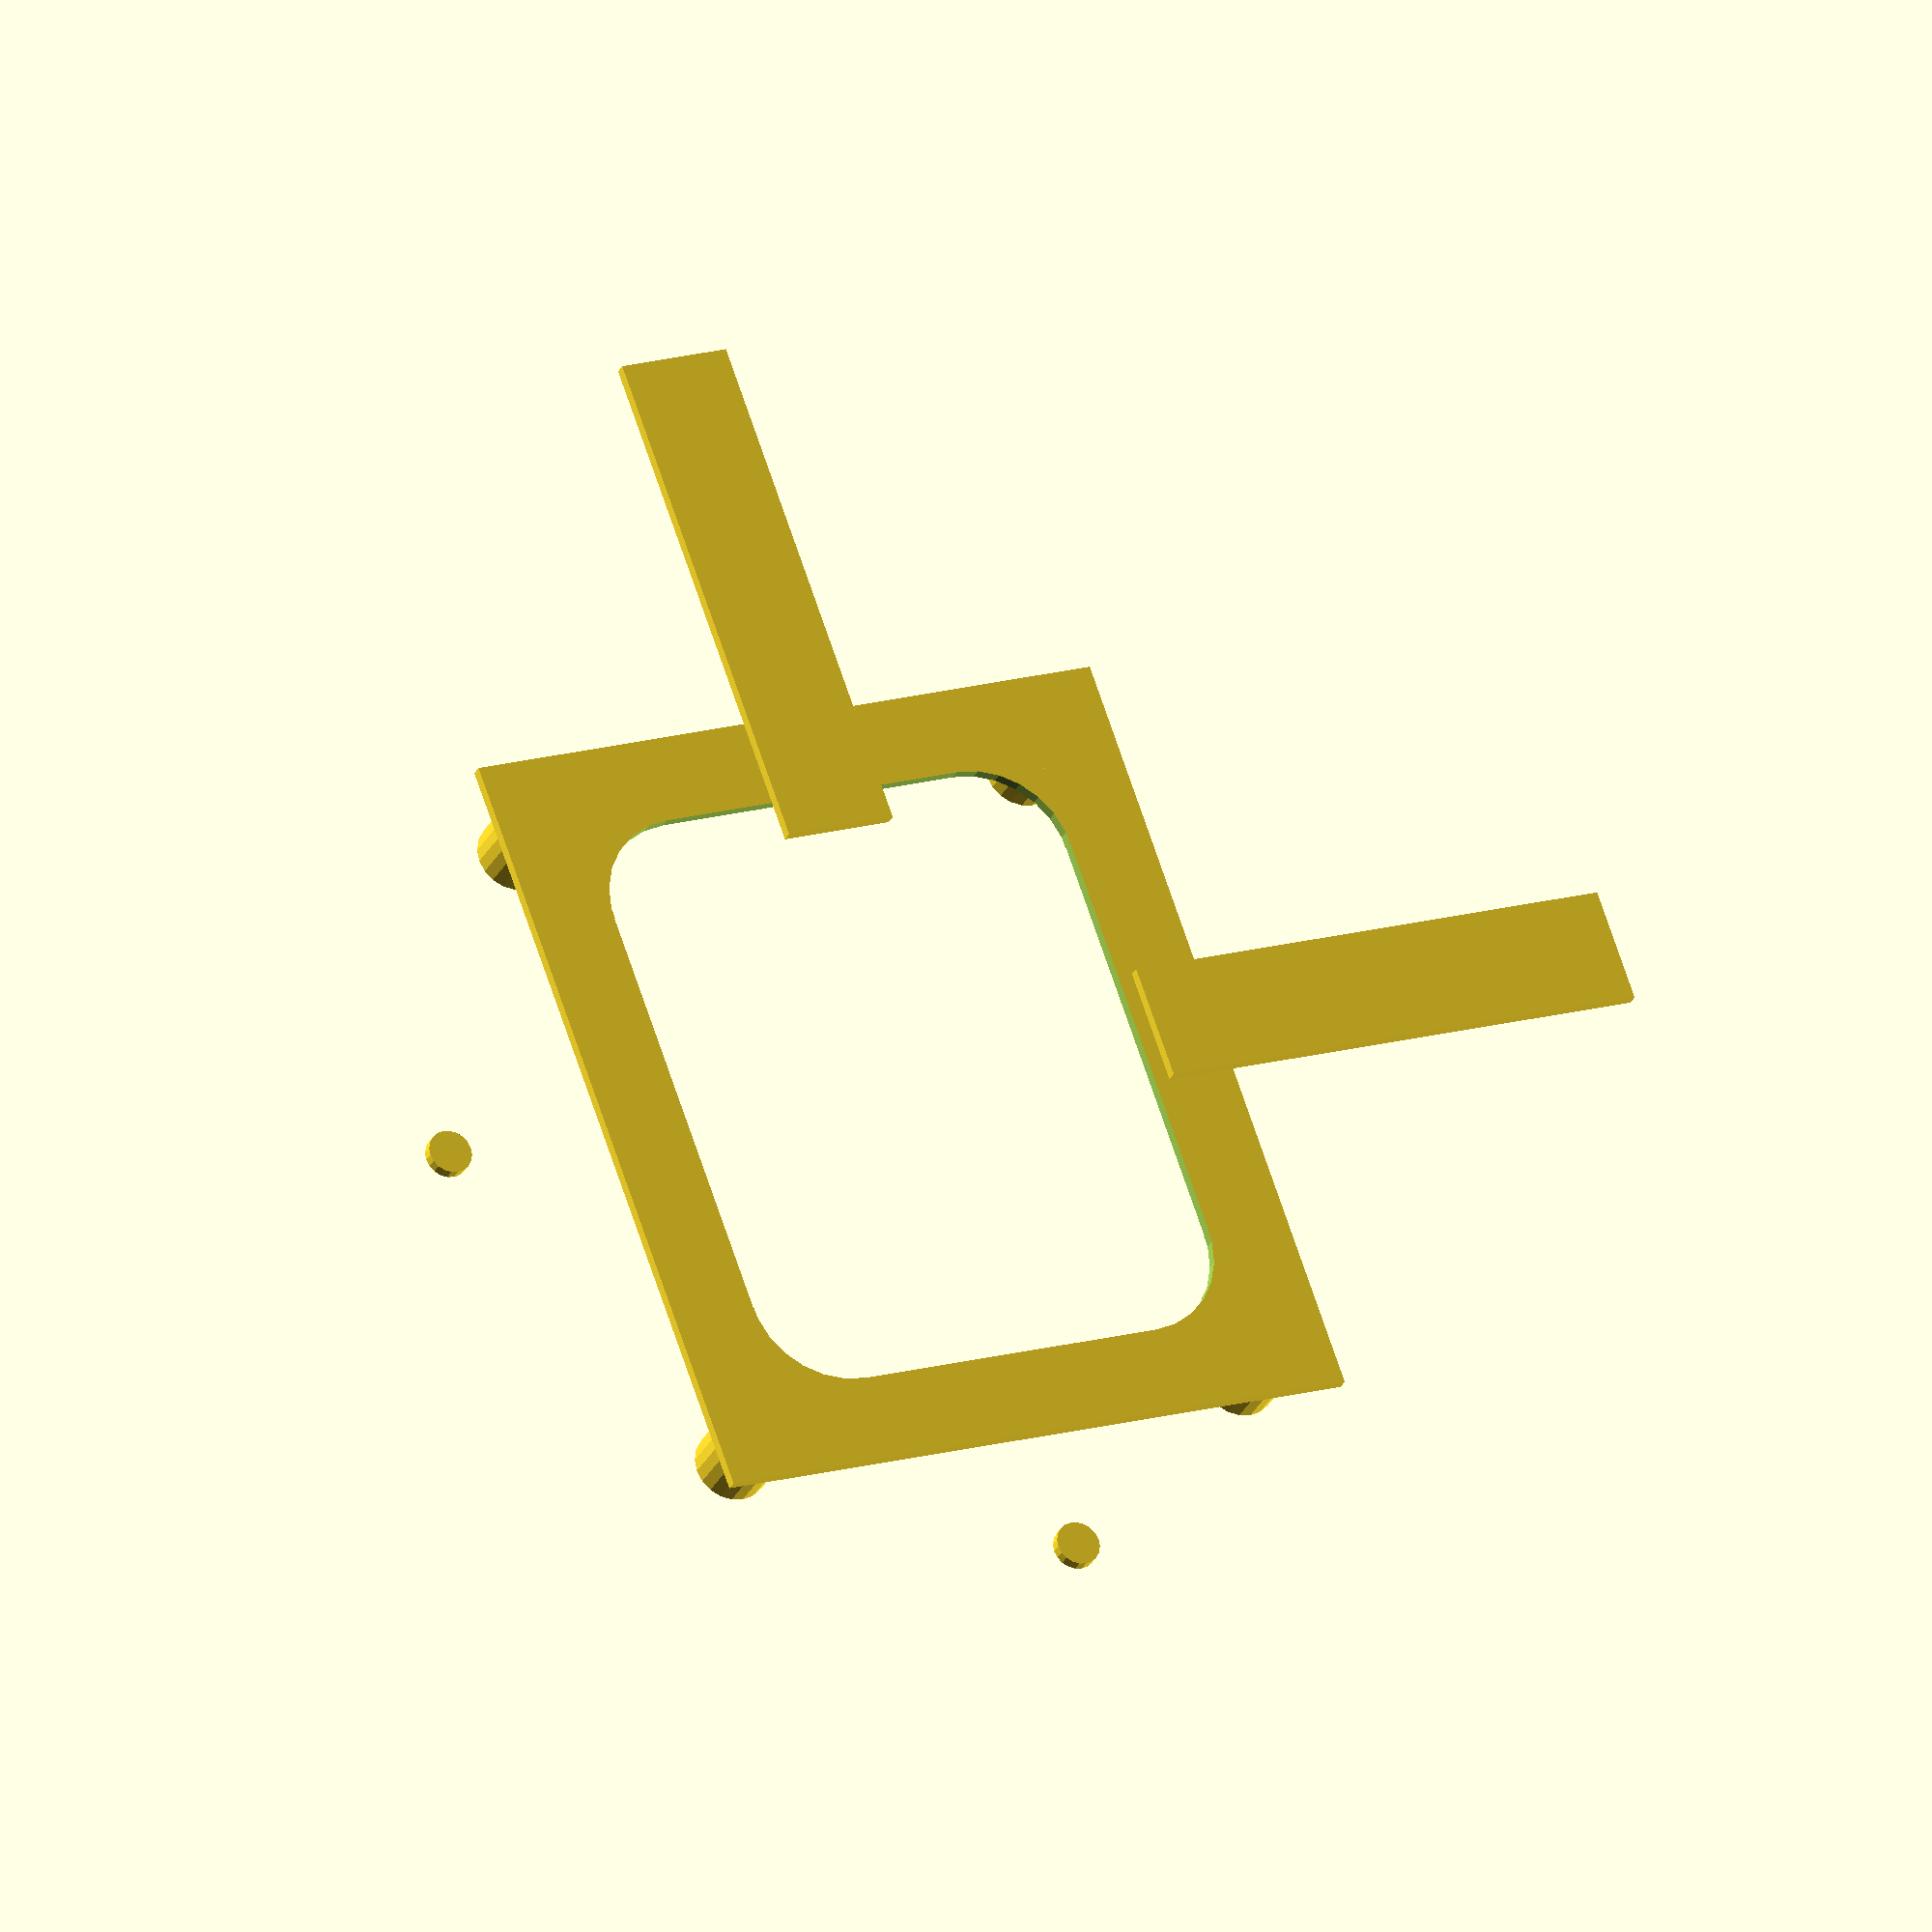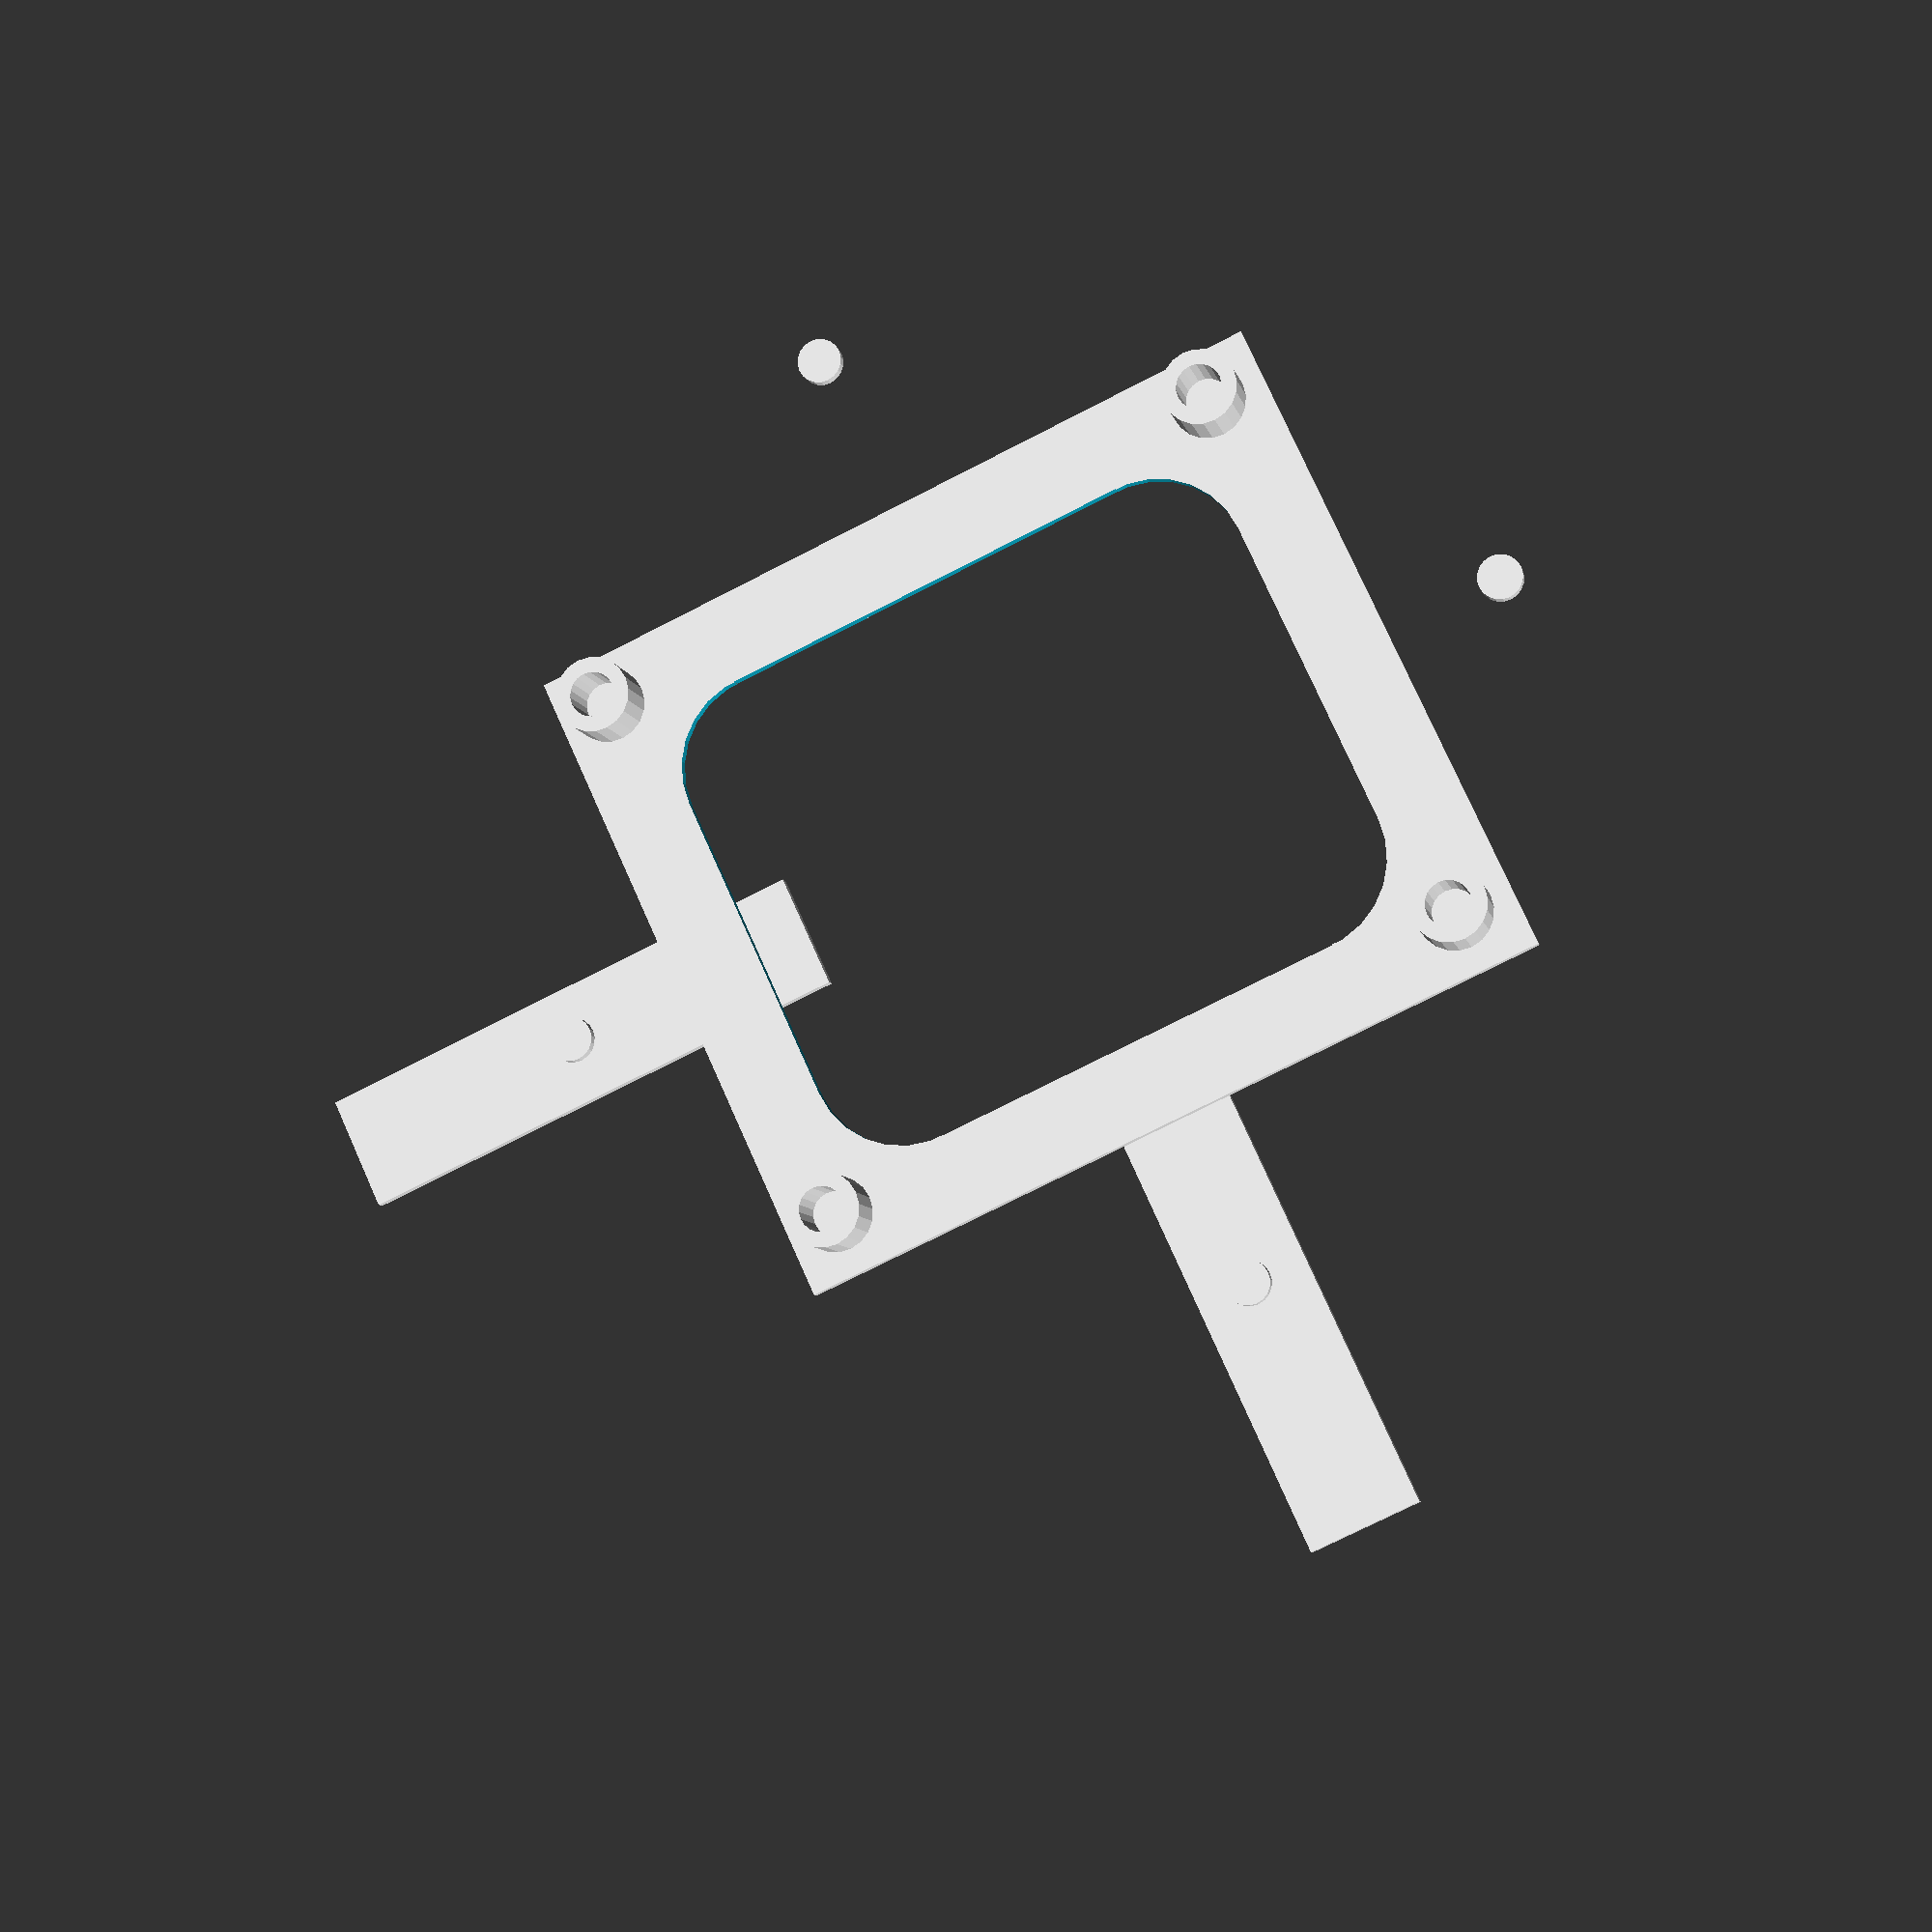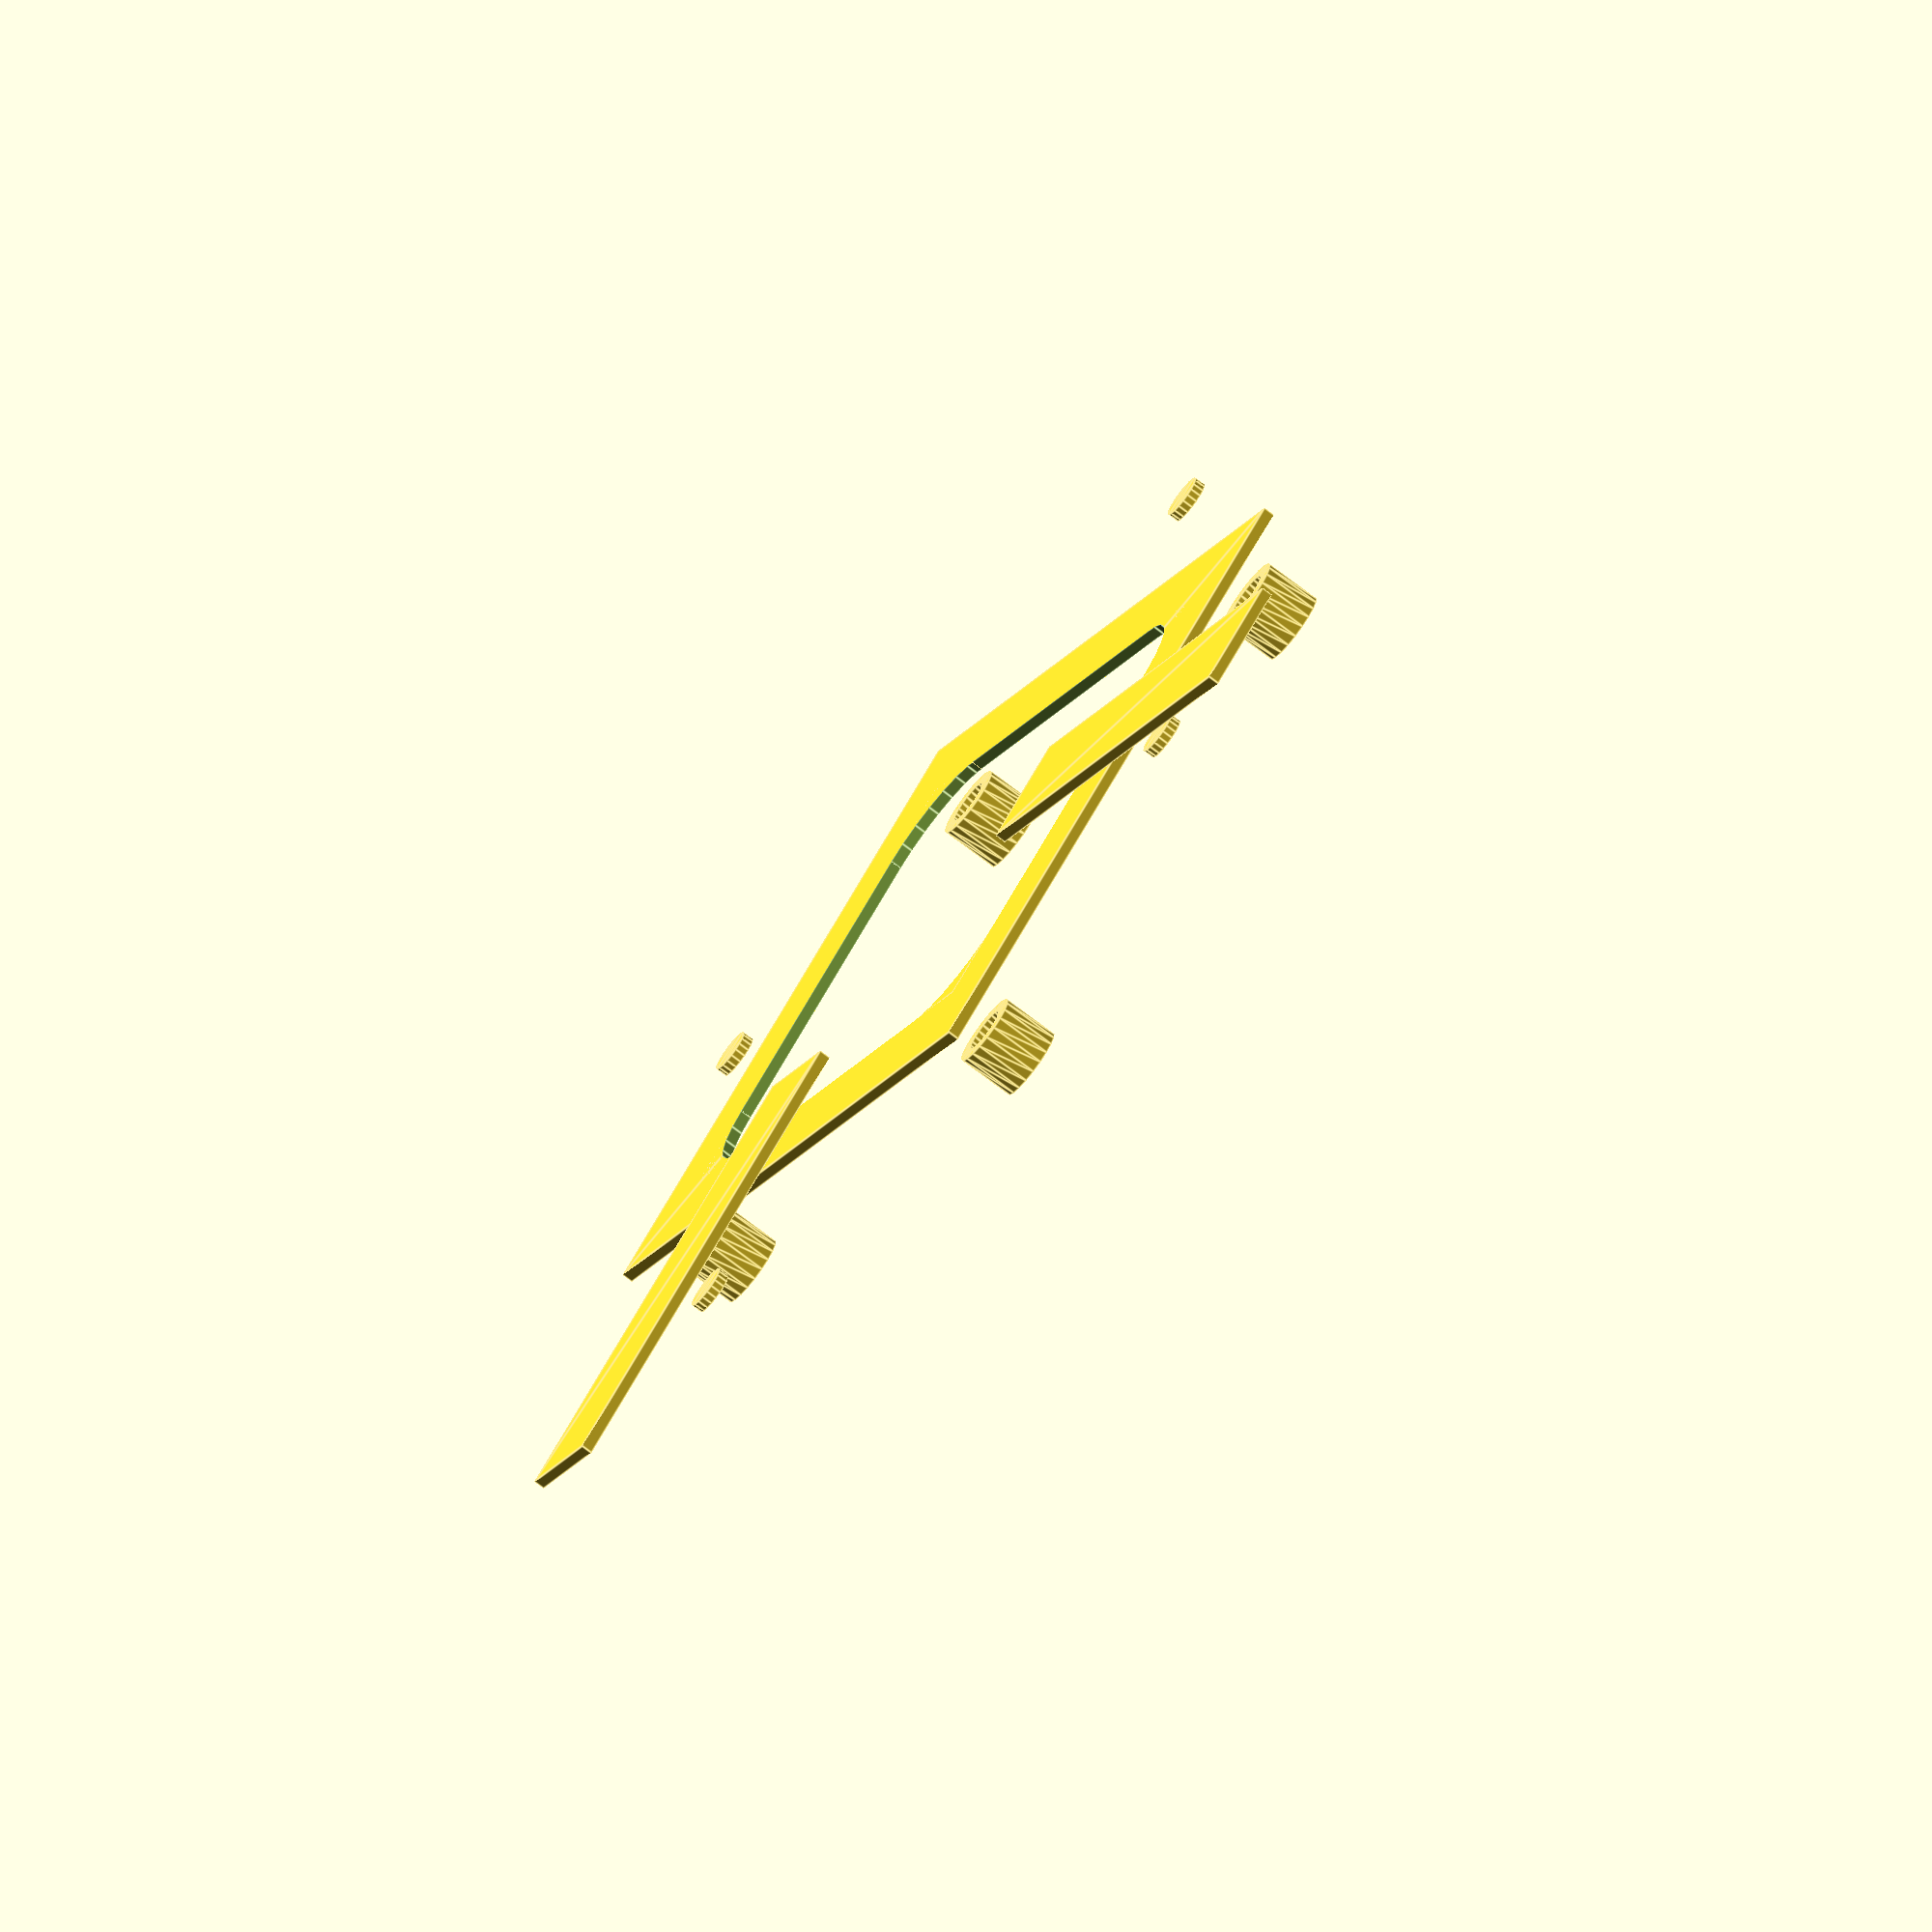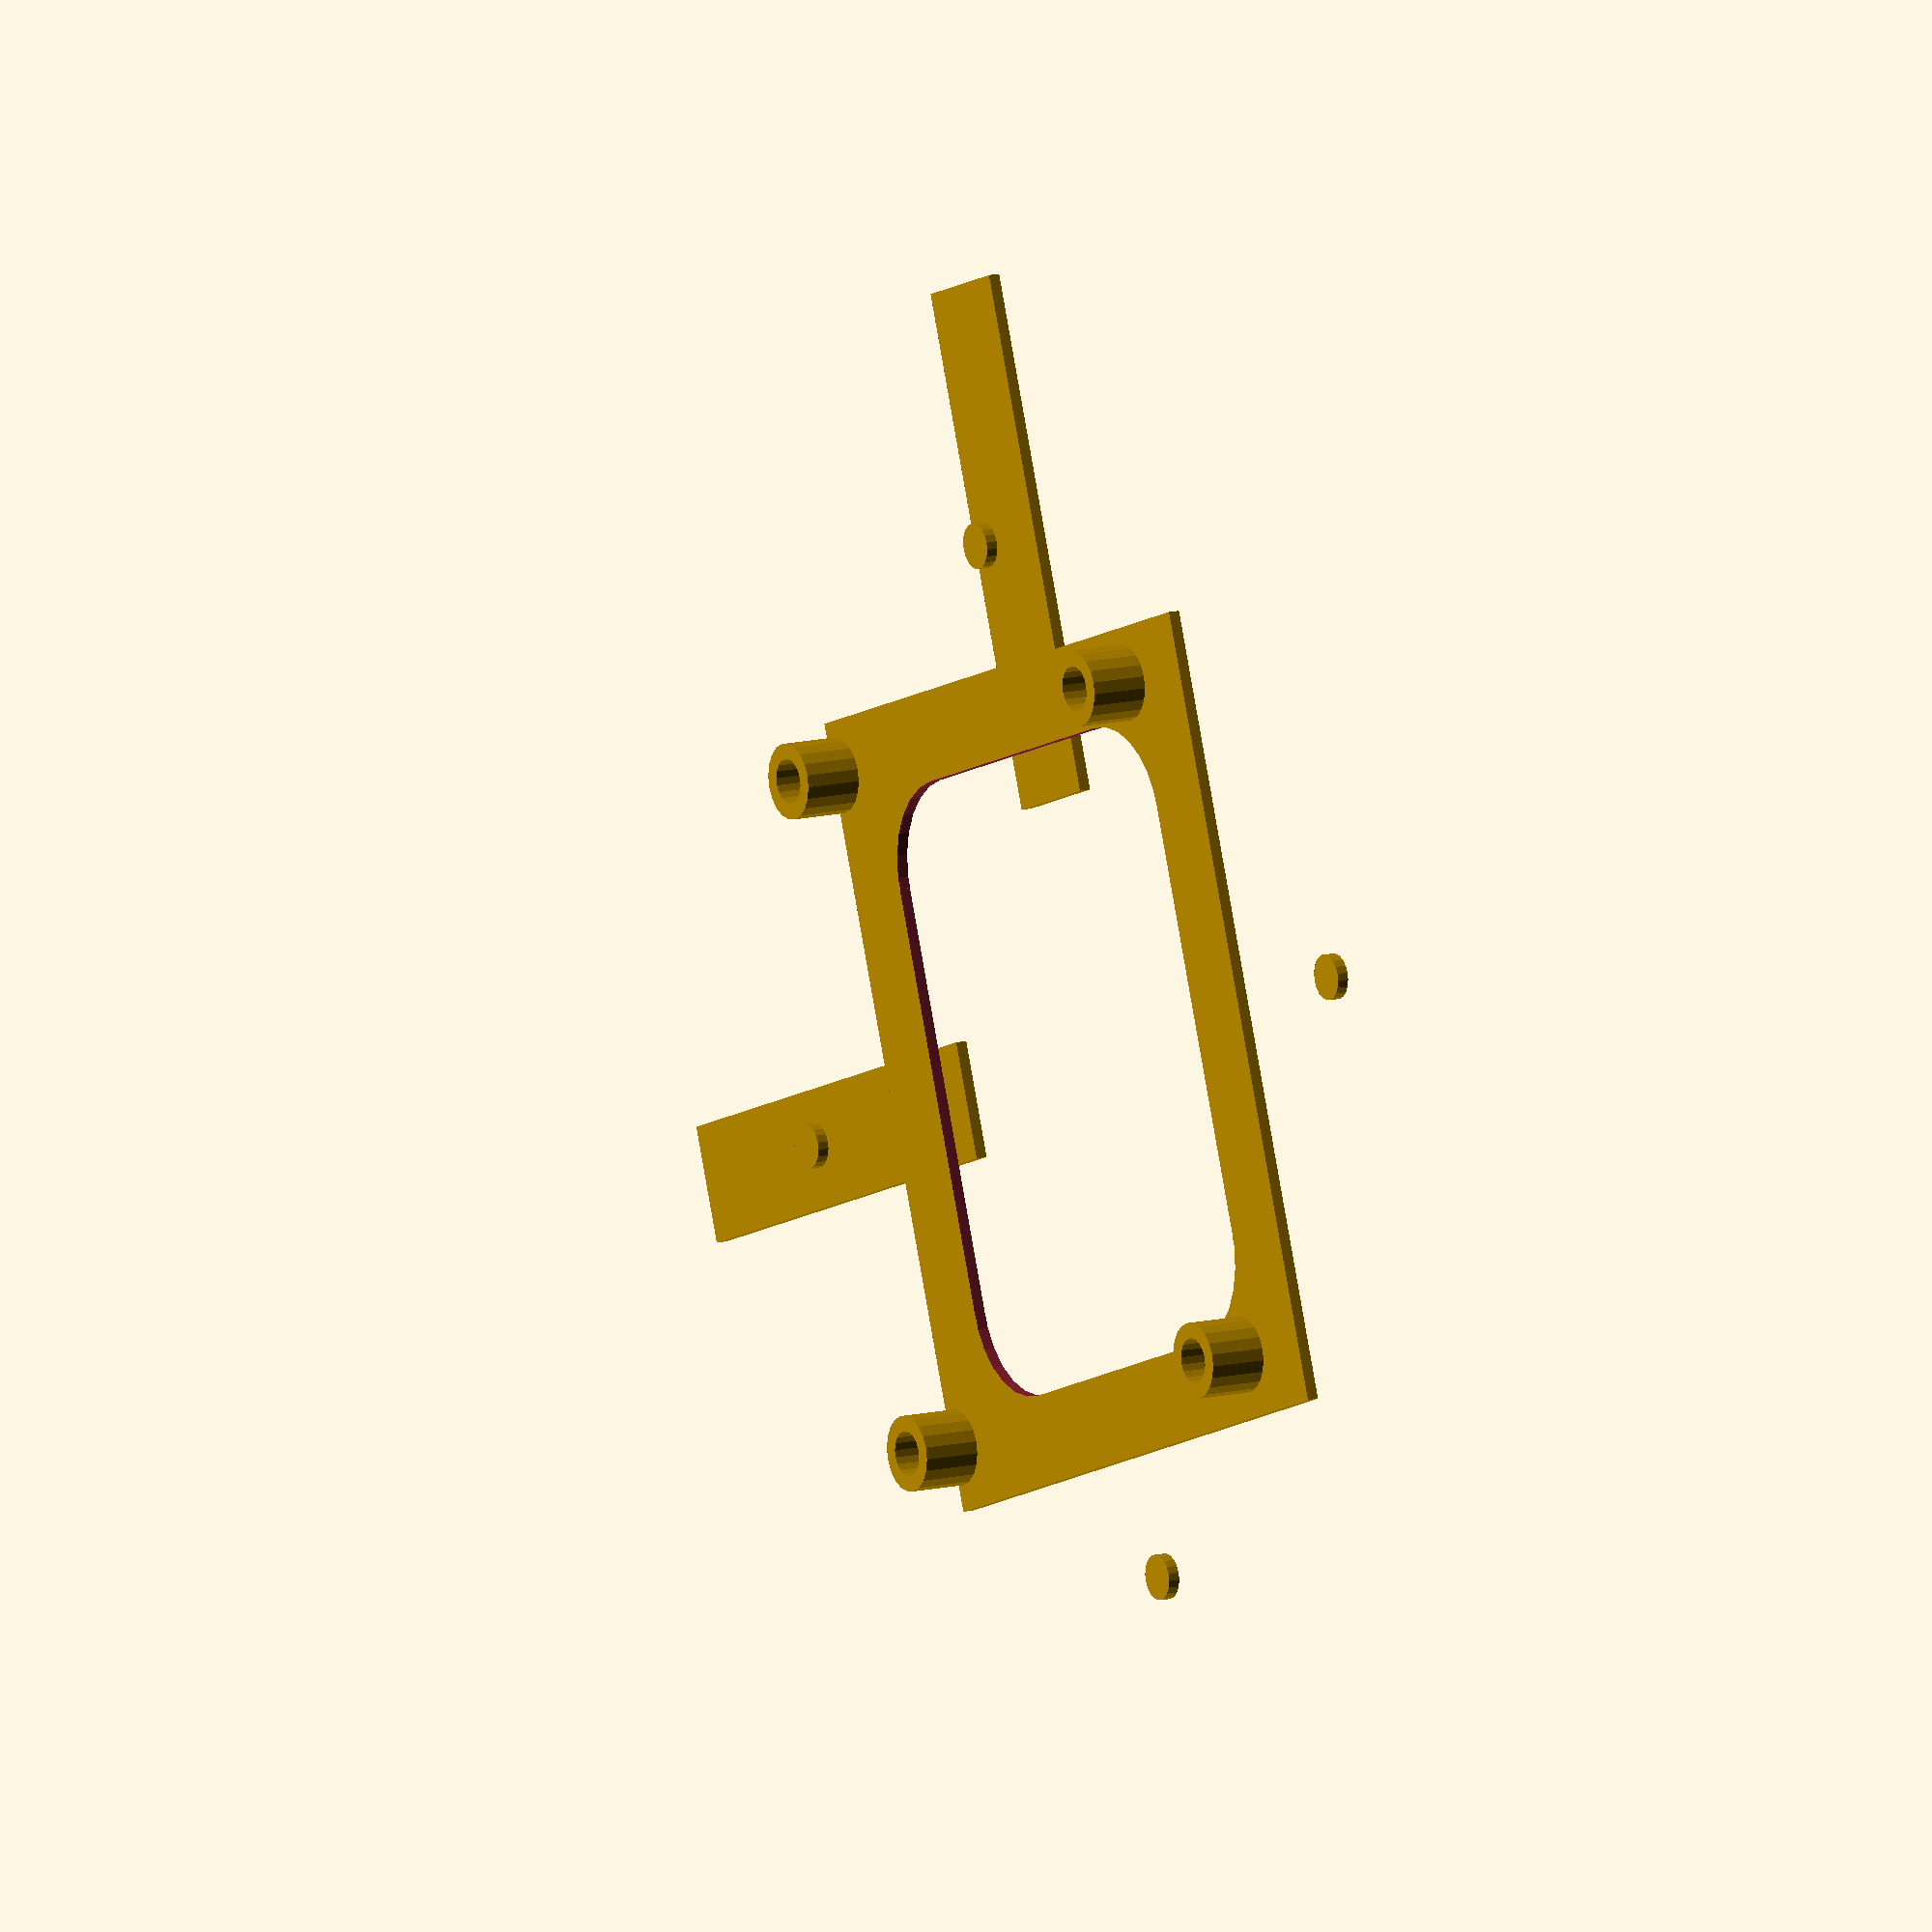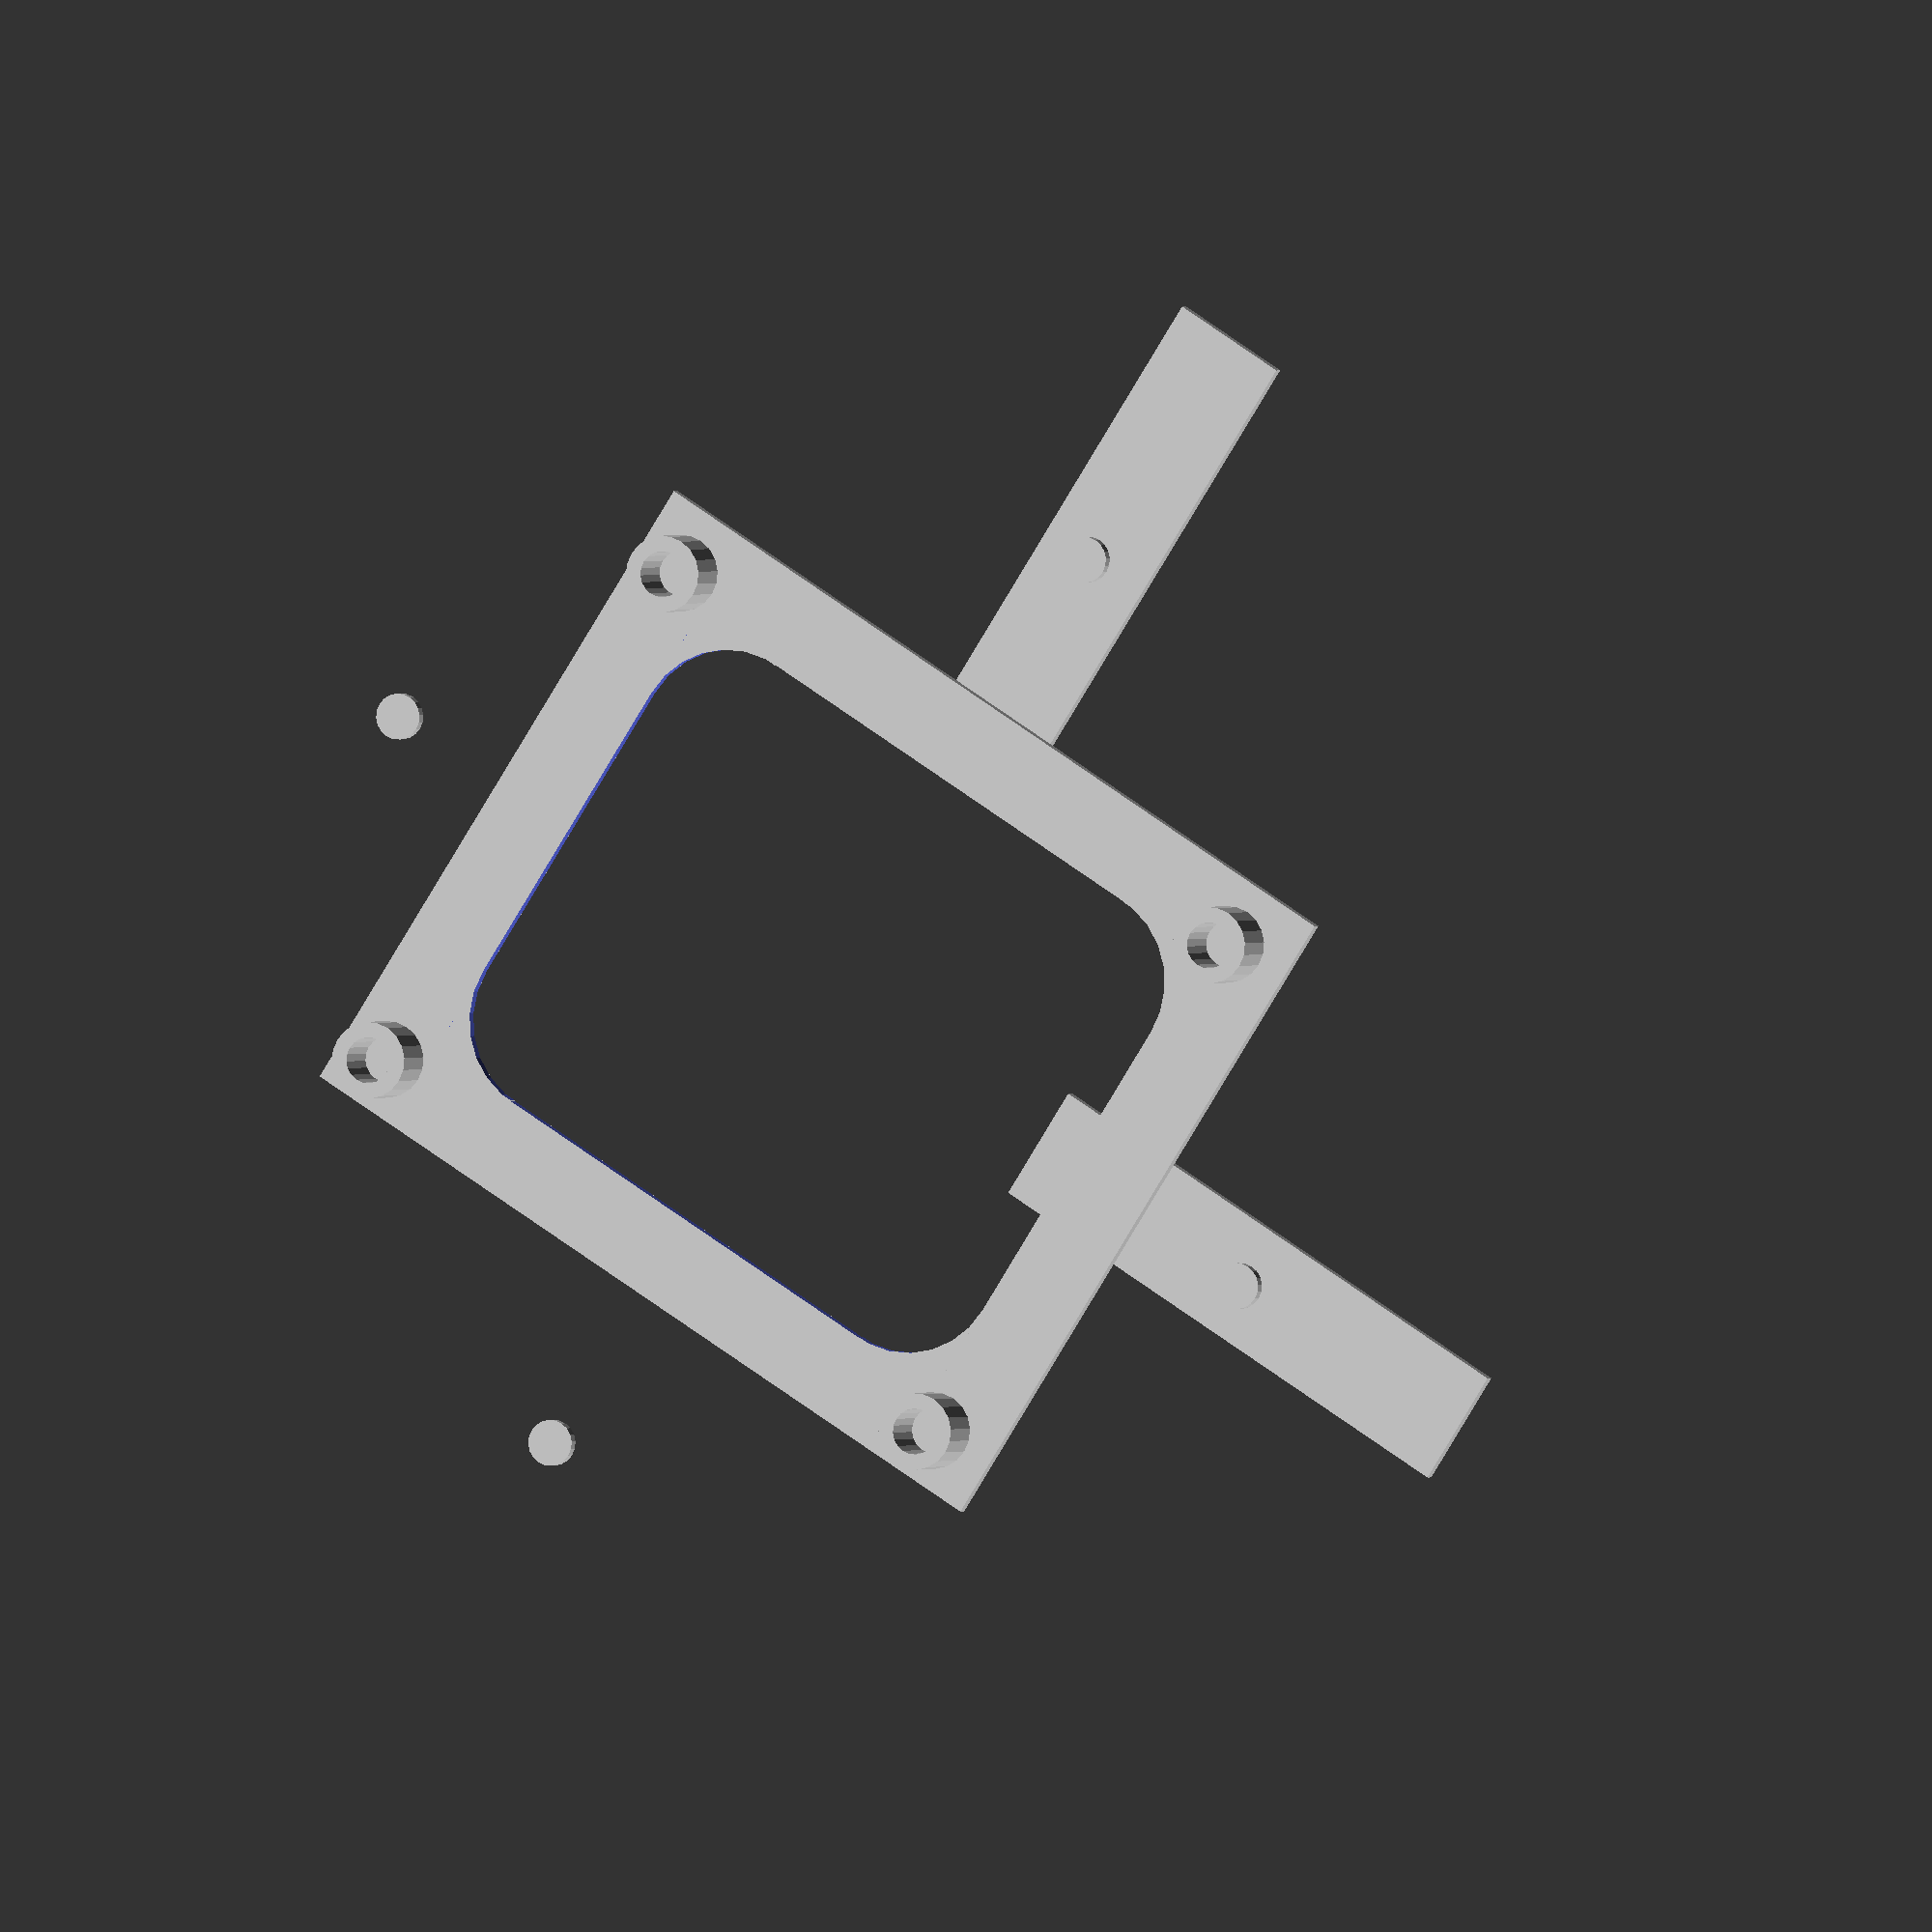
<openscad>

boxPostsDistance = 89;

raspberrypiHoleWidth = 58;
raspberrypiHoleHeight = 49;

raspberrypiStandOffHeight = 5;

standOffBoardHeight = 3;

cornerRadius = 8;

/* support board wings */
for( a = [-1,0,1] ) {
  for( b = [-1,0,1] ) {
    if( a != b && a != b*-1 ) {
      translate([ ( ( a != 0 ? boxPostsDistance/2 : 0 ) ), ( ( b != 0 ? boxPostsDistance/2 : 0 ) ),-3])
      square( [ ( a != 0 ? boxPostsDistance/2 : 10 ) , ( b != 0 ? boxPostsDistance/2 : 10 )  ], center = true );

      translate([ a * ( boxPostsDistance / 2 ), b * ( boxPostsDistance / 2 ), 0 ])
      circle( d = 3.9, $fn = 20 );
    }
  }
}


/* central support board */
difference() {

  square( [ raspberrypiHoleWidth+10, raspberrypiHoleHeight+10 ], center = true);

  difference() {
    square( [ raspberrypiHoleWidth-5, raspberrypiHoleHeight-5 ], center = true);
    union() {
      for( a = [-1,1] ) {
        for( b = [-1,1] ) {

          translate( [ ( a * ( raspberrypiHoleWidth/2 - cornerRadius-2.5 ) ), ( b * ( raspberrypiHoleHeight/2 - cornerRadius-2.5 ) ), 0 ] )

          difference() {
            translate([ a * cornerRadius/2, b * cornerRadius/2,0])
            square( [cornerRadius,cornerRadius], center = true );
            circle( cornerRadius, center = true );
          }

        }
      }

    }
  }

}

/* loop through inverse and direct positions for the stand offs */
for( a = [-1,1] ) {
  for( b = [-1,1] ) {

    /* position the stand offs */
    translate([ a * raspberrypiHoleWidth/2 , b * raspberrypiHoleHeight/2 ,standOffBoardHeight ])
    linear_extrude( raspberrypiStandOffHeight )
    difference() {
      circle( d = 6.5, $fn = 20 );
      circle( d = 3.9, $fn = 20 );
    }

  }
}

</openscad>
<views>
elev=207.5 azim=109.9 roll=21.1 proj=o view=solid
elev=187.8 azim=335.4 roll=167.9 proj=p view=wireframe
elev=253.9 azim=311.9 roll=307.5 proj=o view=edges
elev=348.3 azim=250.7 roll=58.4 proj=o view=wireframe
elev=359.0 azim=32.5 roll=18.9 proj=o view=wireframe
</views>
